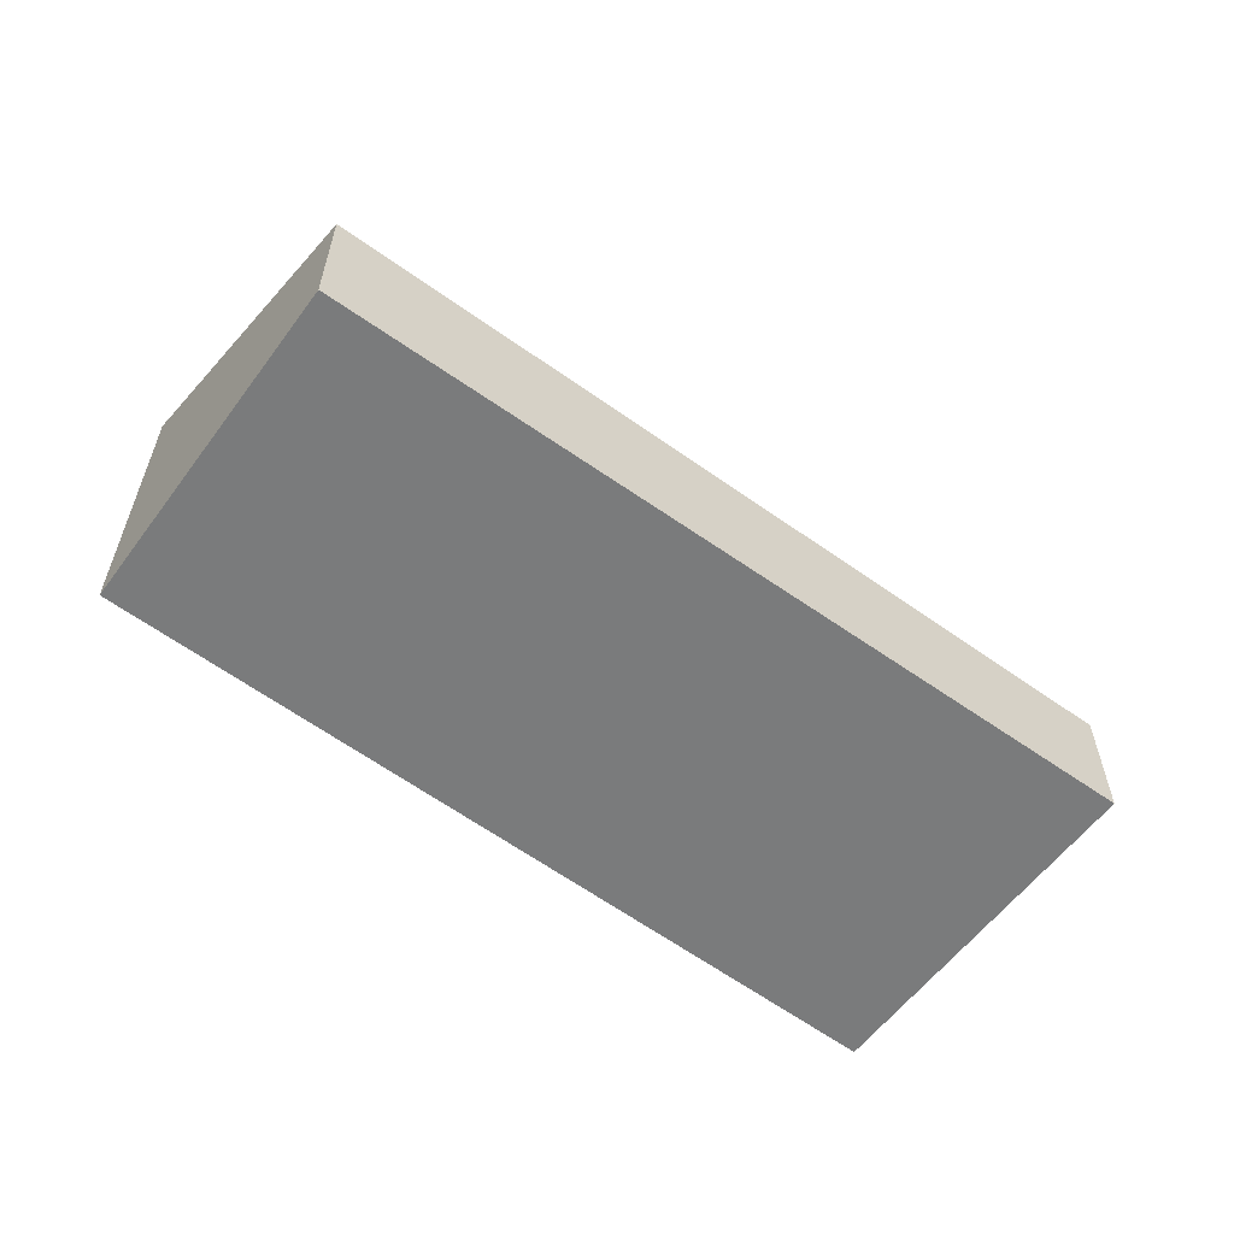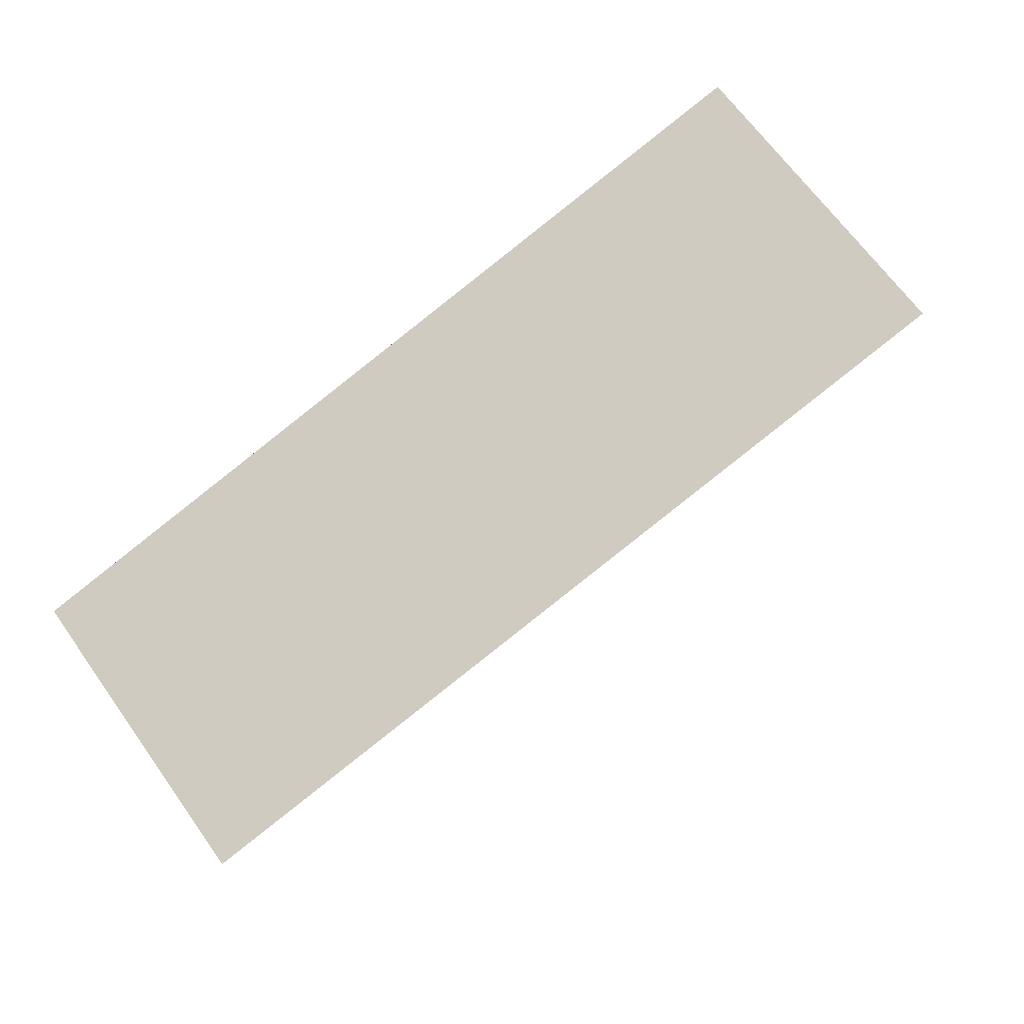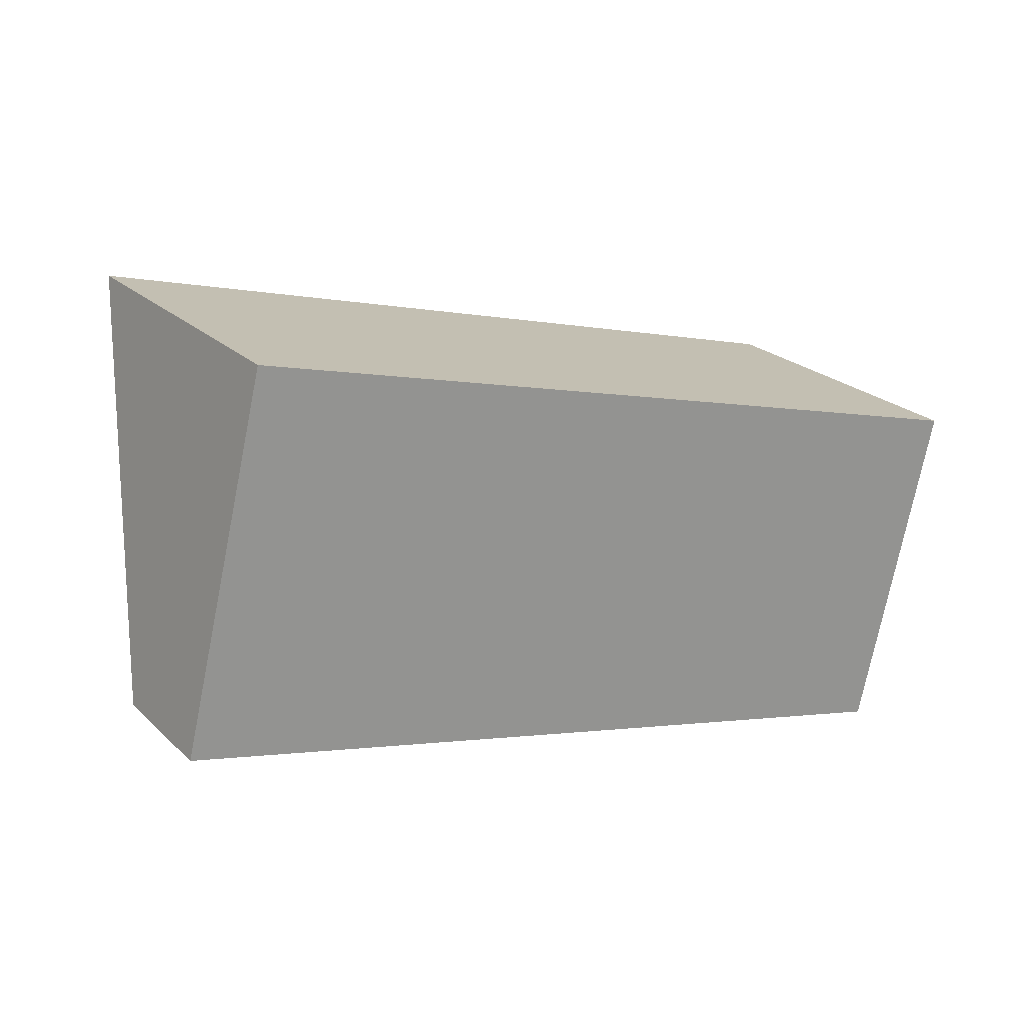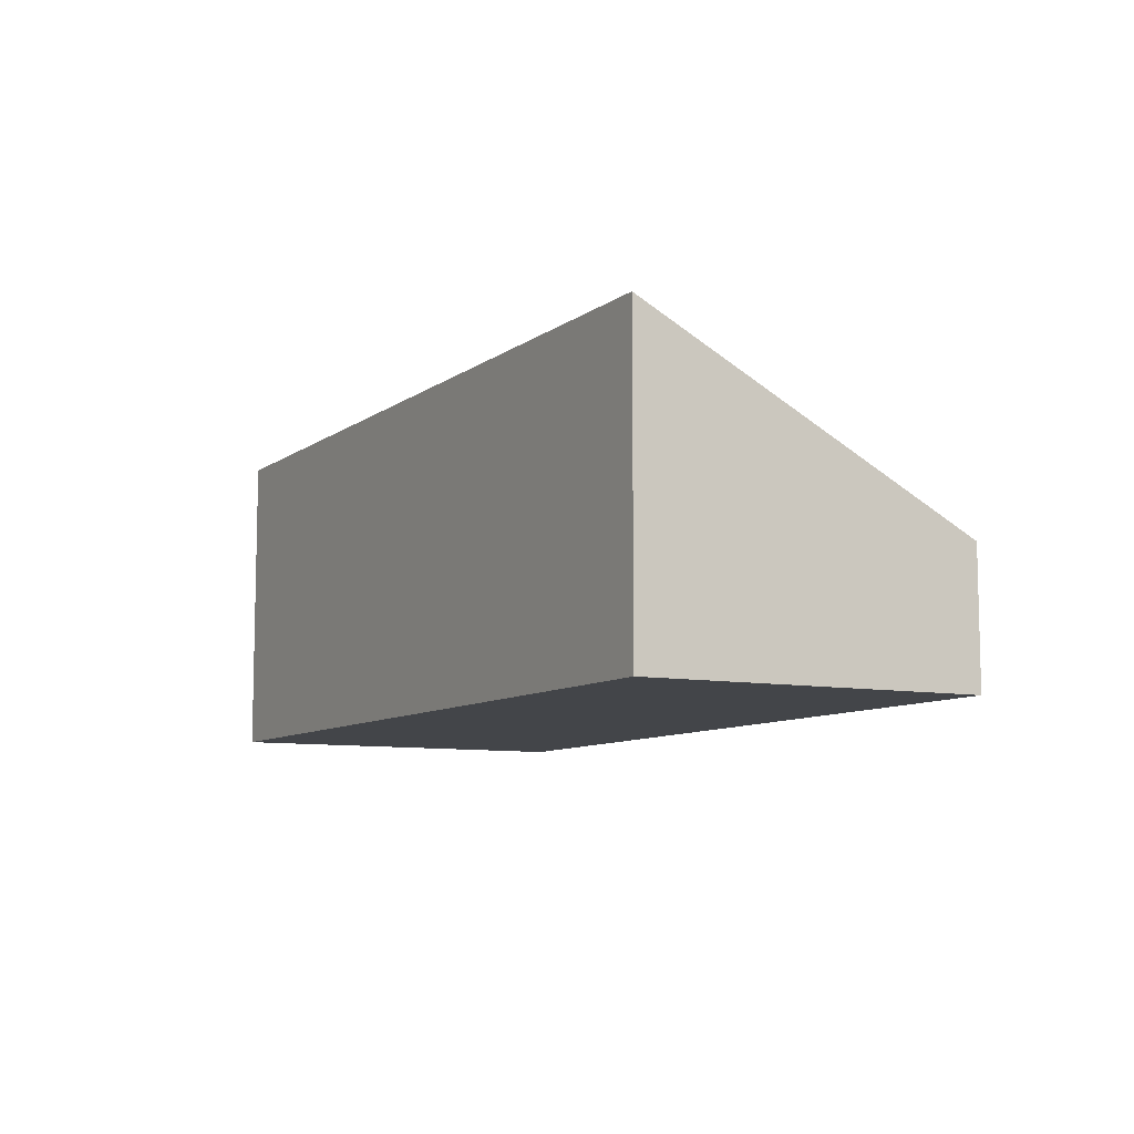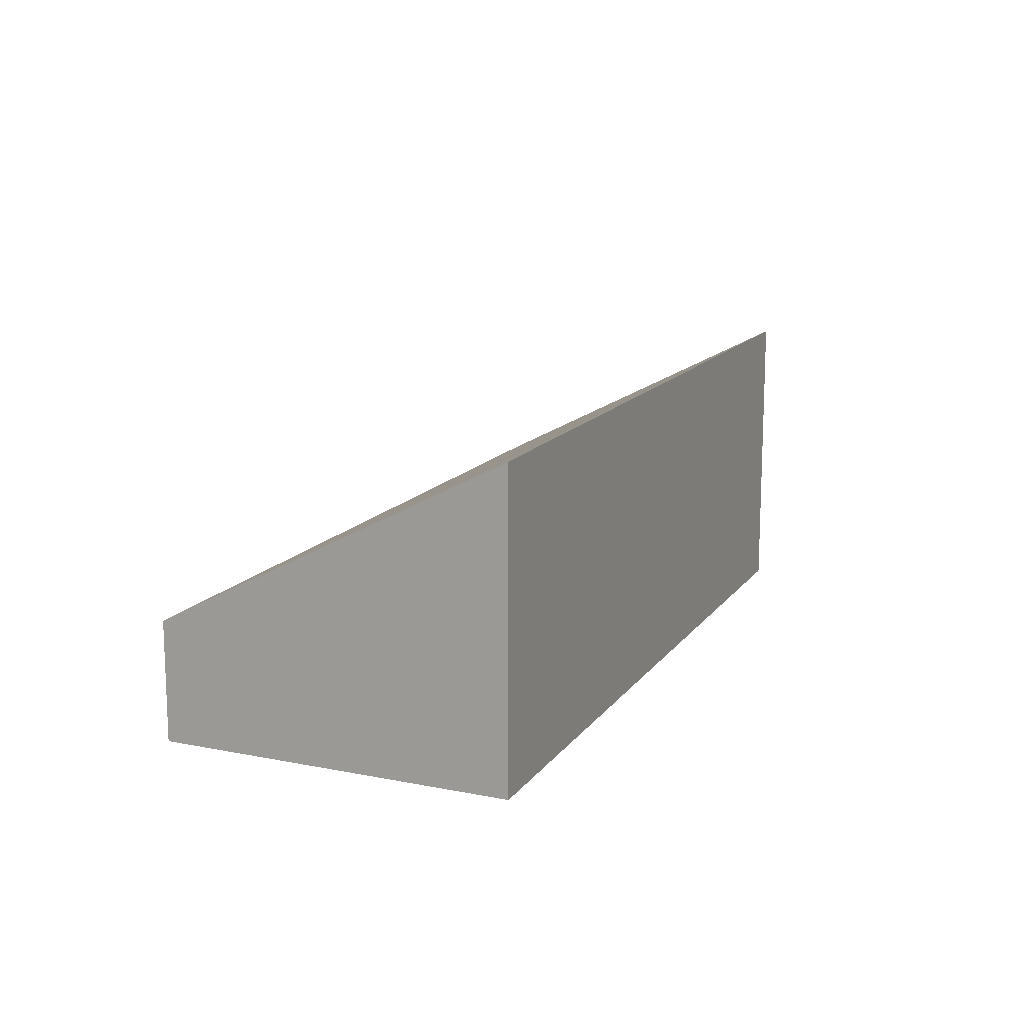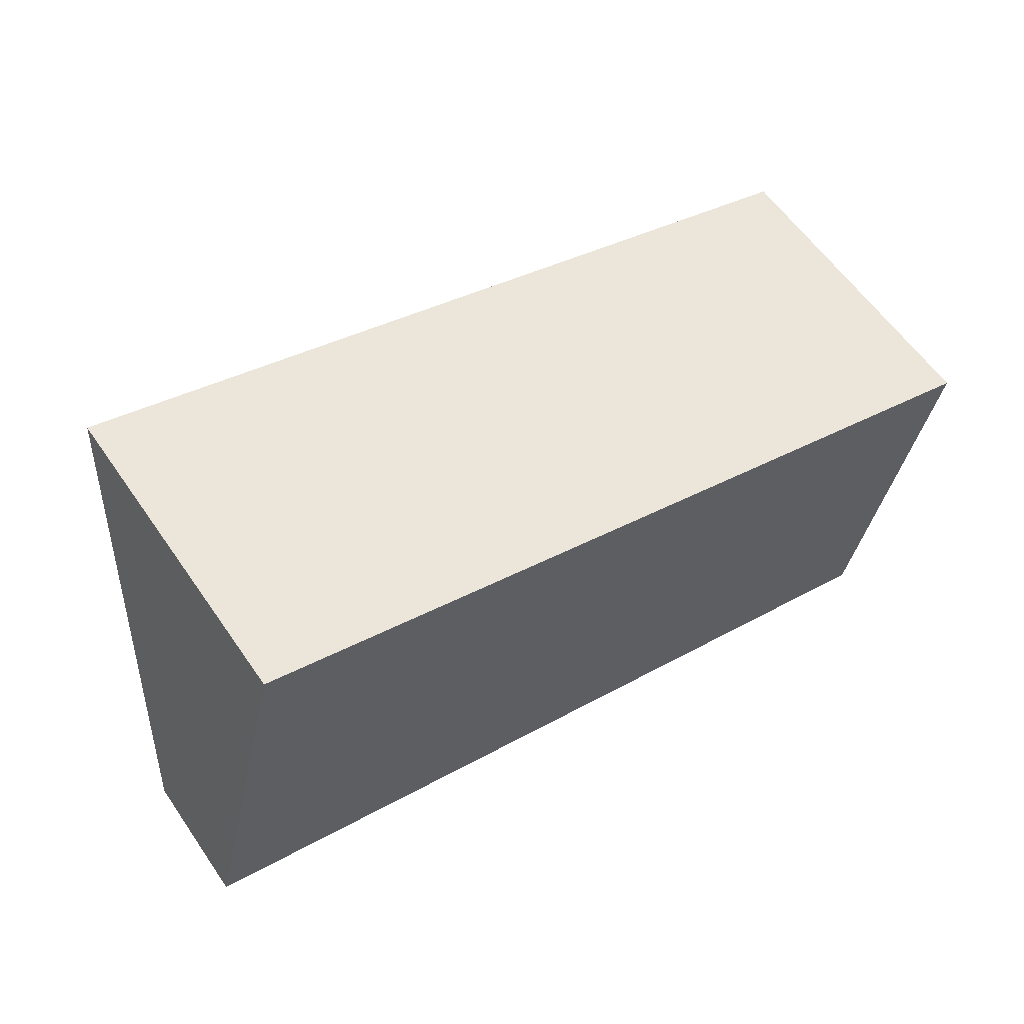
<metadata>
{"format":"obj","ext":"obj","renderer":"f3d","projection":"perspective","resolution":1024,"background":"white","views":[{"elev":-58.3,"azim":157.5,"up":"+Y"},{"elev":66.5,"azim":144.5,"up":"+Z"},{"elev":23.3,"azim":-33.6,"up":"+Z"},{"elev":-8.8,"azim":76.0,"up":"+Y"},{"elev":13.8,"azim":-52.1,"up":"+Y"},{"elev":59.4,"azim":-34.4,"up":"+Z"}]}
</metadata>
<code>
v  0.293 1.747 1.199
v  6.06 1.19 -1.479
v  0 1.107 6.778e-17
v  7.303 1.207 -1.782
v  7.377 1.37 -1.478
v  8.035 2.809 1.219
v  0.778 2.809 3.189
v  0 0 0
v  0.293 -7.342e-17 1.199
v  0.778 -1.953e-16 3.189
v  8.035 -7.464e-17 1.219
v  7.377 9.05e-17 -1.478
v  7.303 1.091e-16 -1.782
v  6.06 9.056e-17 -1.479
g defaultobject
f 1 2 3
f 2 1 4
f 4 1 5
f 5 1 6
f 6 1 7
f 8 1 3
f 1 8 7
f 7 8 9
f 7 9 10
f 10 6 7
f 6 10 11
f 11 5 6
f 5 11 12
f 5 12 4
f 4 12 13
f 13 2 4
f 2 13 14
f 2 14 3
f 3 14 8
f 14 9 8
f 9 11 10
f 11 9 14
f 11 14 12
f 12 14 13

</code>
